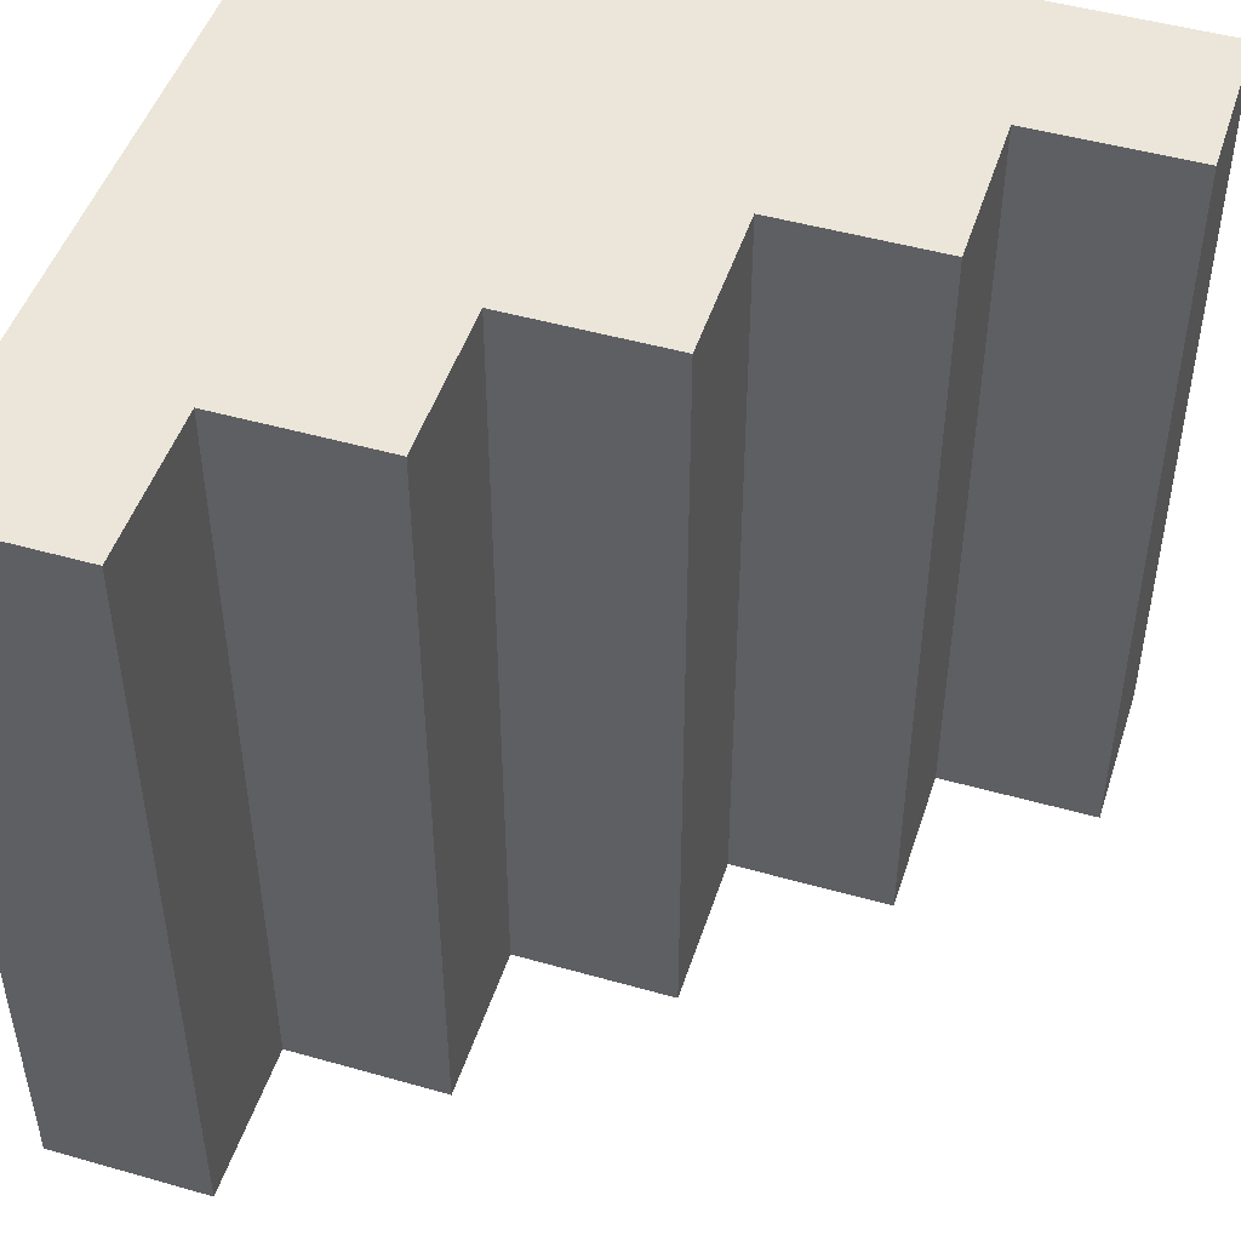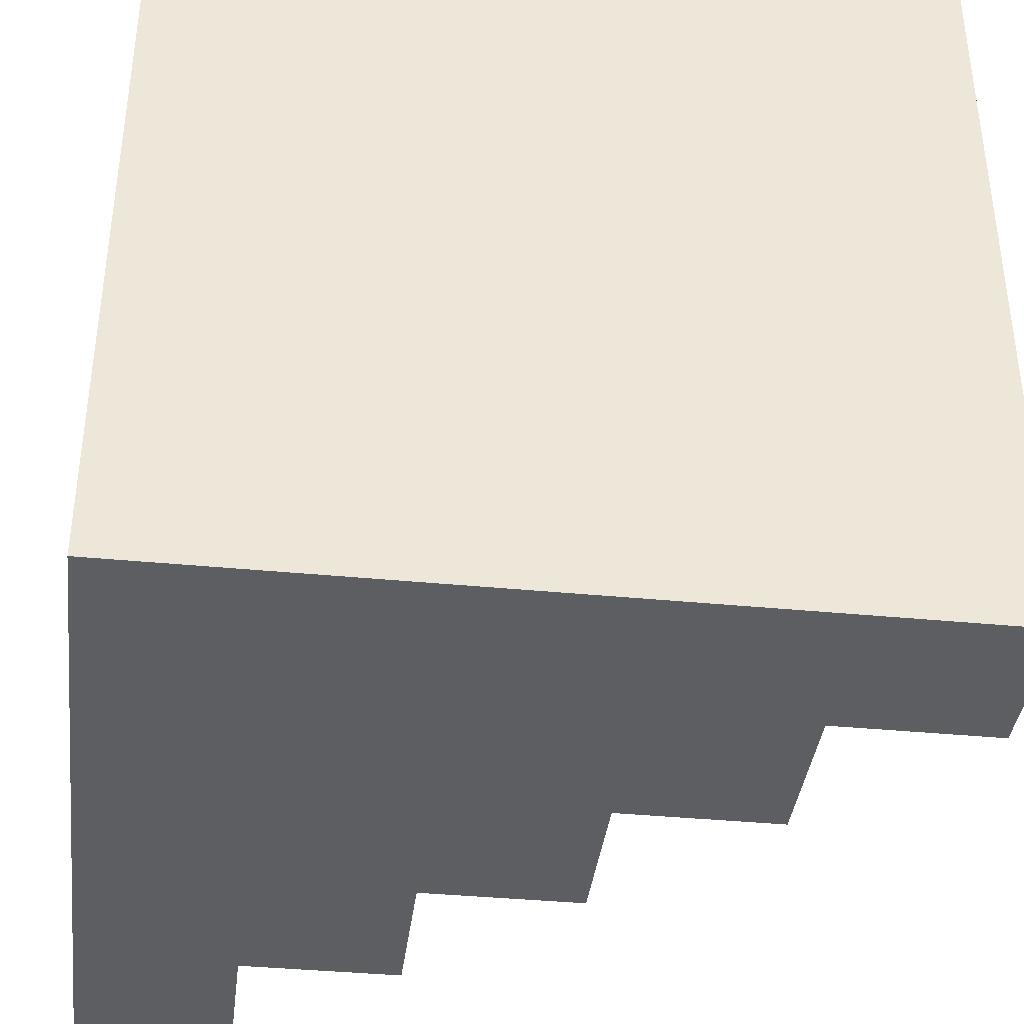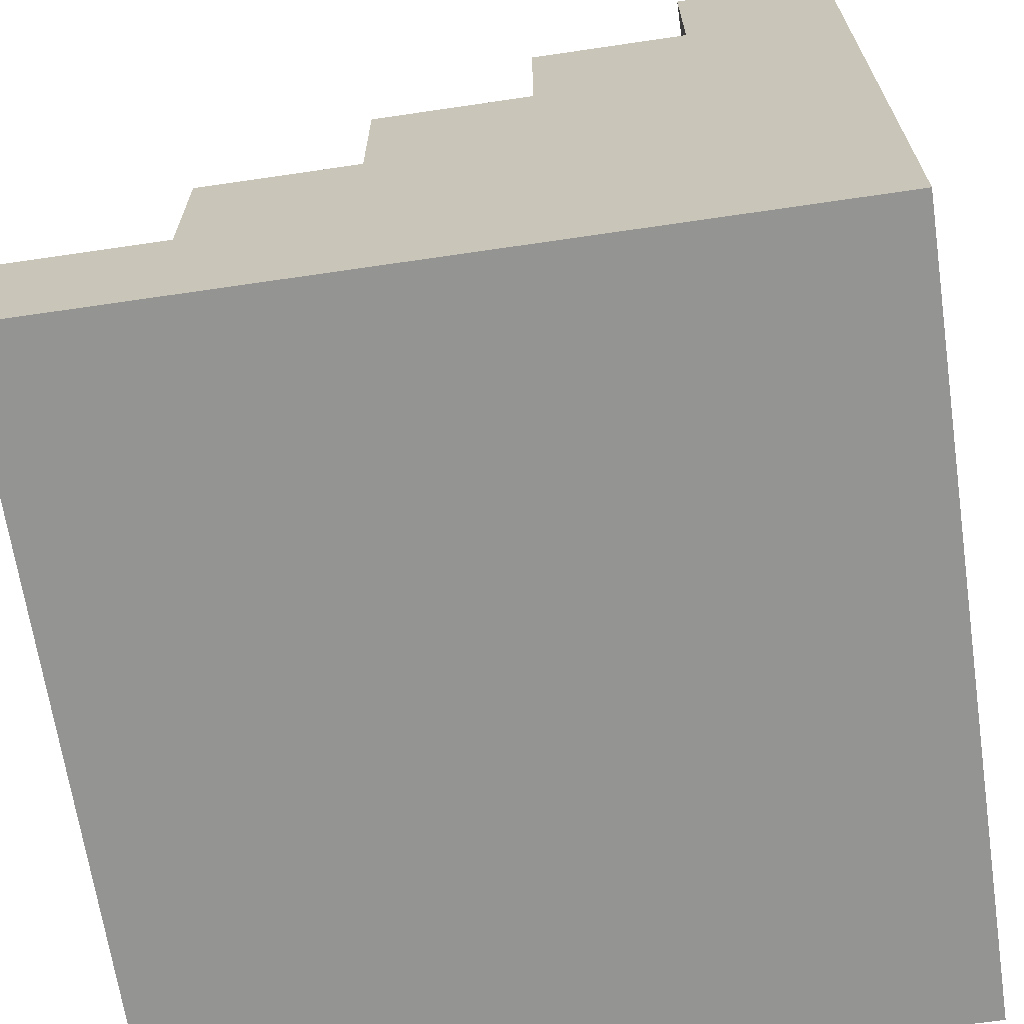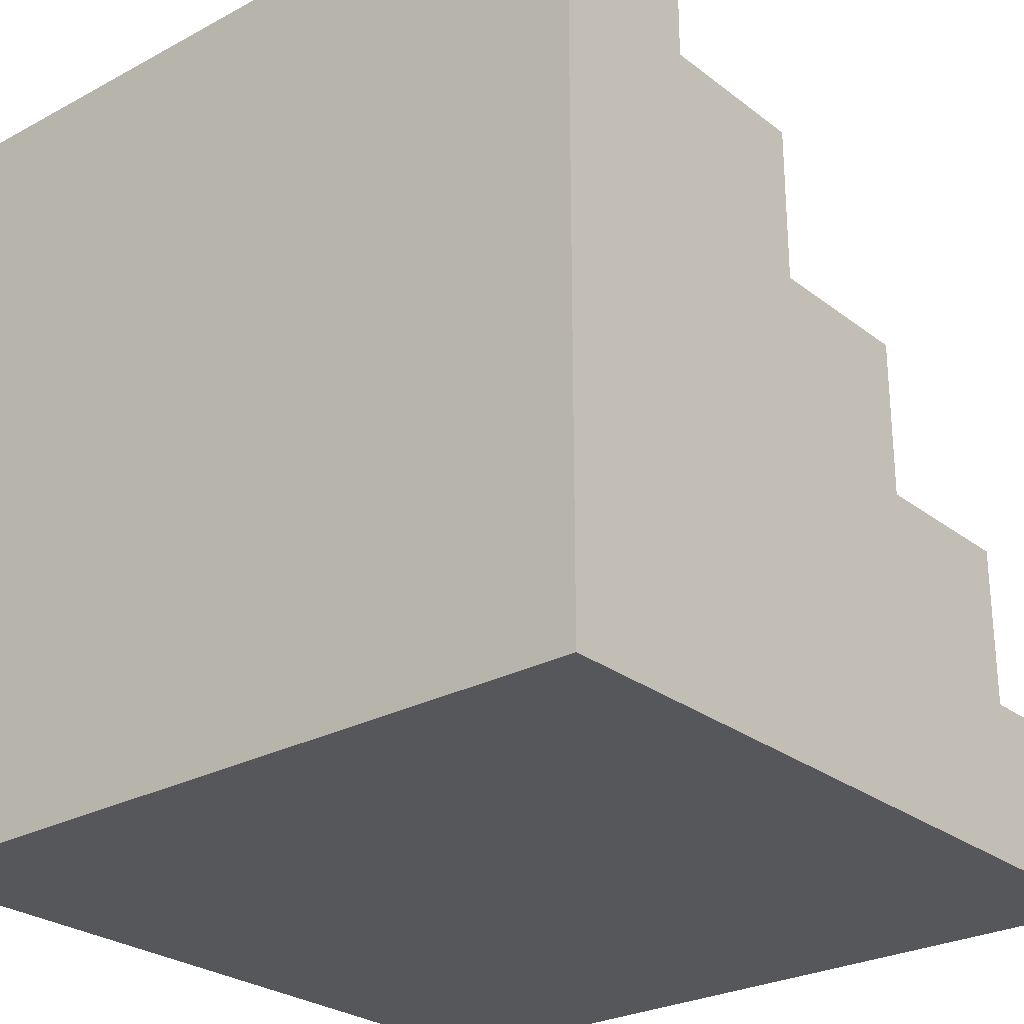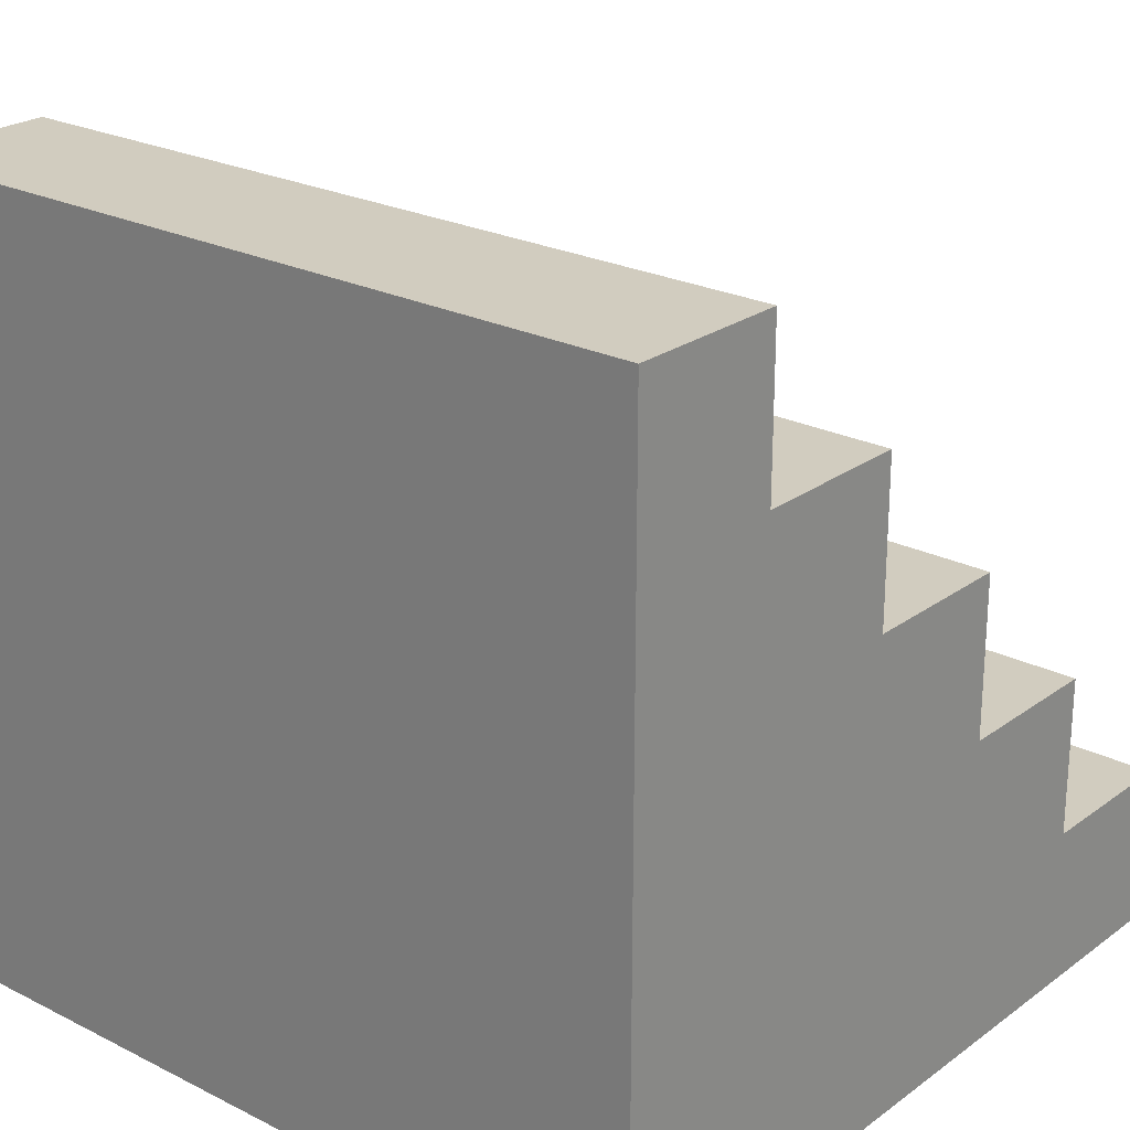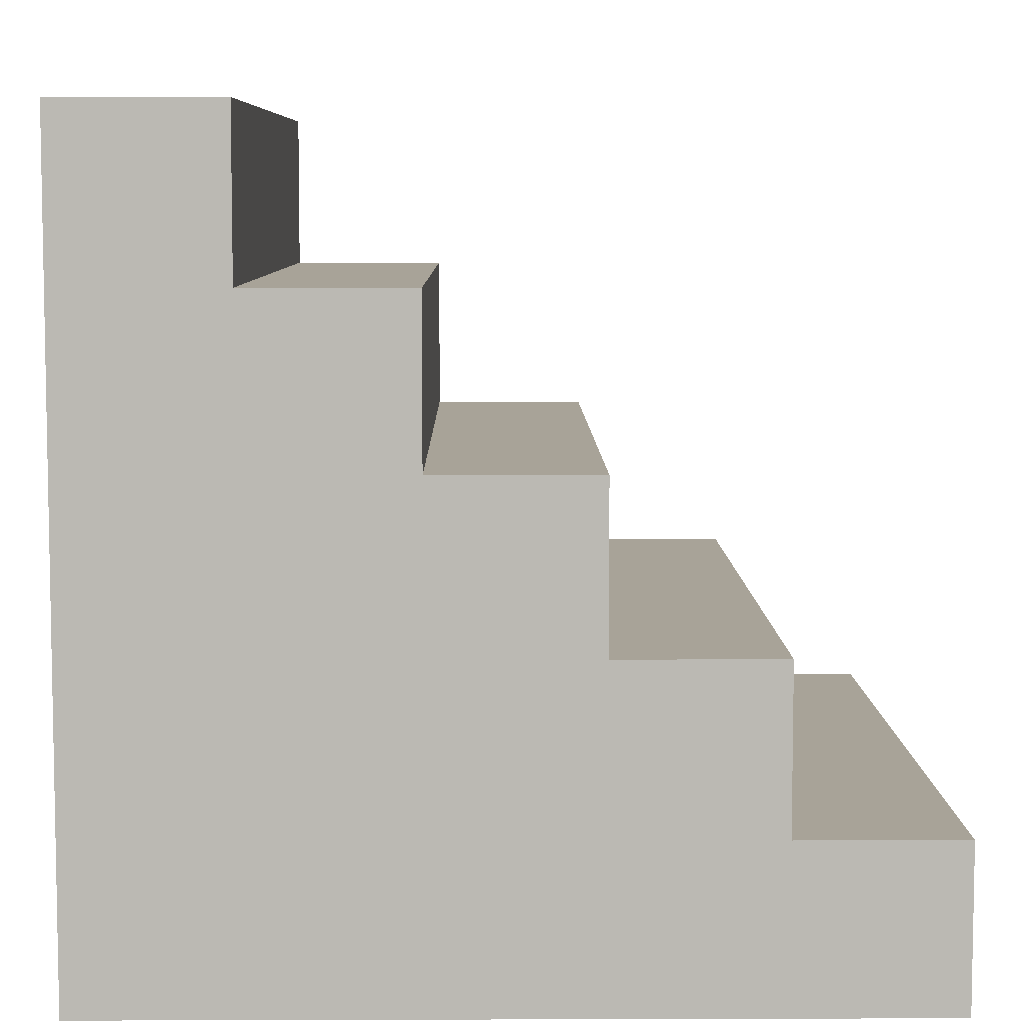
<metadata>
{"format":"obj","ext":"obj","renderer":"f3d","projection":"perspective","resolution":1024,"background":"white","views":[{"elev":48.2,"azim":-162.3,"up":"+Z"},{"elev":-38.6,"azim":83.0,"up":"+Z"},{"elev":-66.9,"azim":8.4,"up":"+Y"},{"elev":-26.6,"azim":130.1,"up":"+Y"},{"elev":23.9,"azim":129.9,"up":"+Y"},{"elev":6.9,"azim":179.5,"up":"+Y"}]}
</metadata>
<code>
g default
v -5 -5 0
v -3 -5 0
v -1 -5 0
v 1 -5 0
v 3 -5 0
v 5 -5 0
v -5 -3 0
v -3 -3 0
v -1 -3 0
v 1 -3 0
v 3 -3 0
v 5 -3 0
v -3 -1 0
v -1 -1 0
v 1 -1 0
v 3 -1 0
v 5 -1 0
v -1 1 0
v 1 1 0
v 3 1 0
v 5 1 0
v 1 3 0
v 3 3 0
v 5 3 0
v 3 5 0
v 5 5 0
v -5 -5 10
v -3 -5 10
v -3 -3 10
v -5 -3 10
v -1 -5 10
v -1 -3 10
v 1 -5 10
v 1 -3 10
v 3 -5 10
v 3 -3 10
v 5 -5 10
v 5 -3 10
v -1 -1 10
v -3 -1 10
v 1 -1 10
v 3 -1 10
v 5 -1 10
v 1 1 10
v -1 1 10
v 3 1 10
v 5 1 10
v 3 3 10
v 1 3 10
v 5 3 10
v 5 5 10
v 3 5 10
g pPlane1
f 27 28 29 30
f 28 31 32 29
f 31 33 34 32
f 33 35 36 34
f 35 37 38 36
f 29 32 39 40
f 32 34 41 39
f 34 36 42 41
f 36 38 43 42
f 39 41 44 45
f 41 42 46 44
f 42 43 47 46
f 44 46 48 49
f 46 47 50 48
f 48 50 51 52
f 1 7 8 2
f 2 8 9 3
f 3 9 10 4
f 4 10 11 5
f 5 11 12 6
f 8 13 14 9
f 9 14 15 10
f 10 15 16 11
f 11 16 17 12
f 14 18 19 15
f 15 19 20 16
f 16 20 21 17
f 19 22 23 20
f 20 23 24 21
f 23 25 26 24
f 1 2 28 27
f 8 7 30 29
f 7 1 27 30
f 2 3 31 28
f 3 4 33 31
f 4 5 35 33
f 5 6 37 35
f 6 12 38 37
f 14 13 40 39
f 13 8 29 40
f 12 17 43 38
f 19 18 45 44
f 18 14 39 45
f 17 21 47 43
f 23 22 49 48
f 22 19 44 49
f 21 24 50 47
f 24 26 51 50
f 26 25 52 51
f 25 23 48 52

</code>
